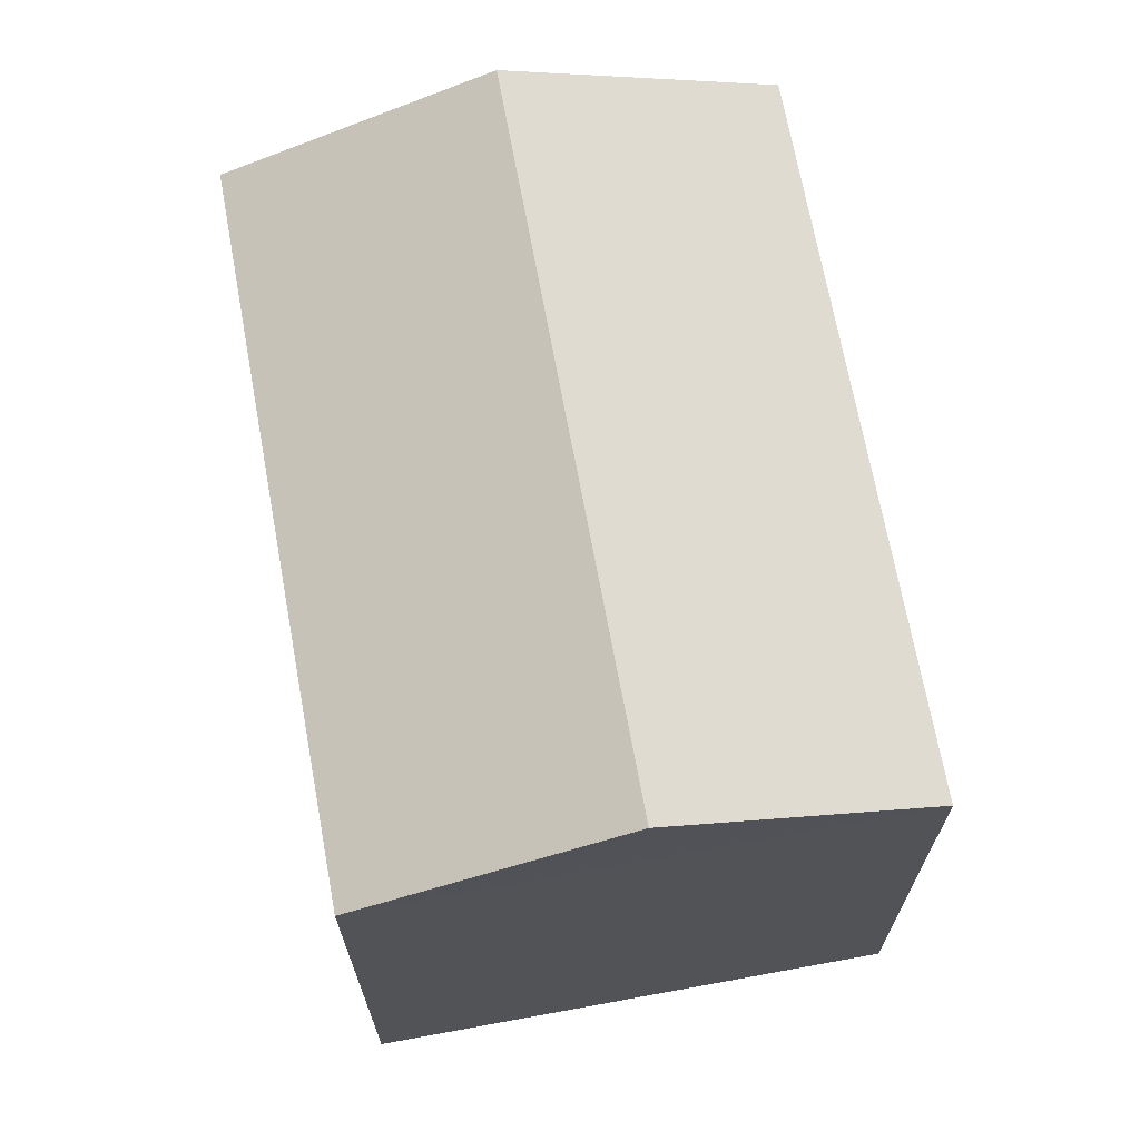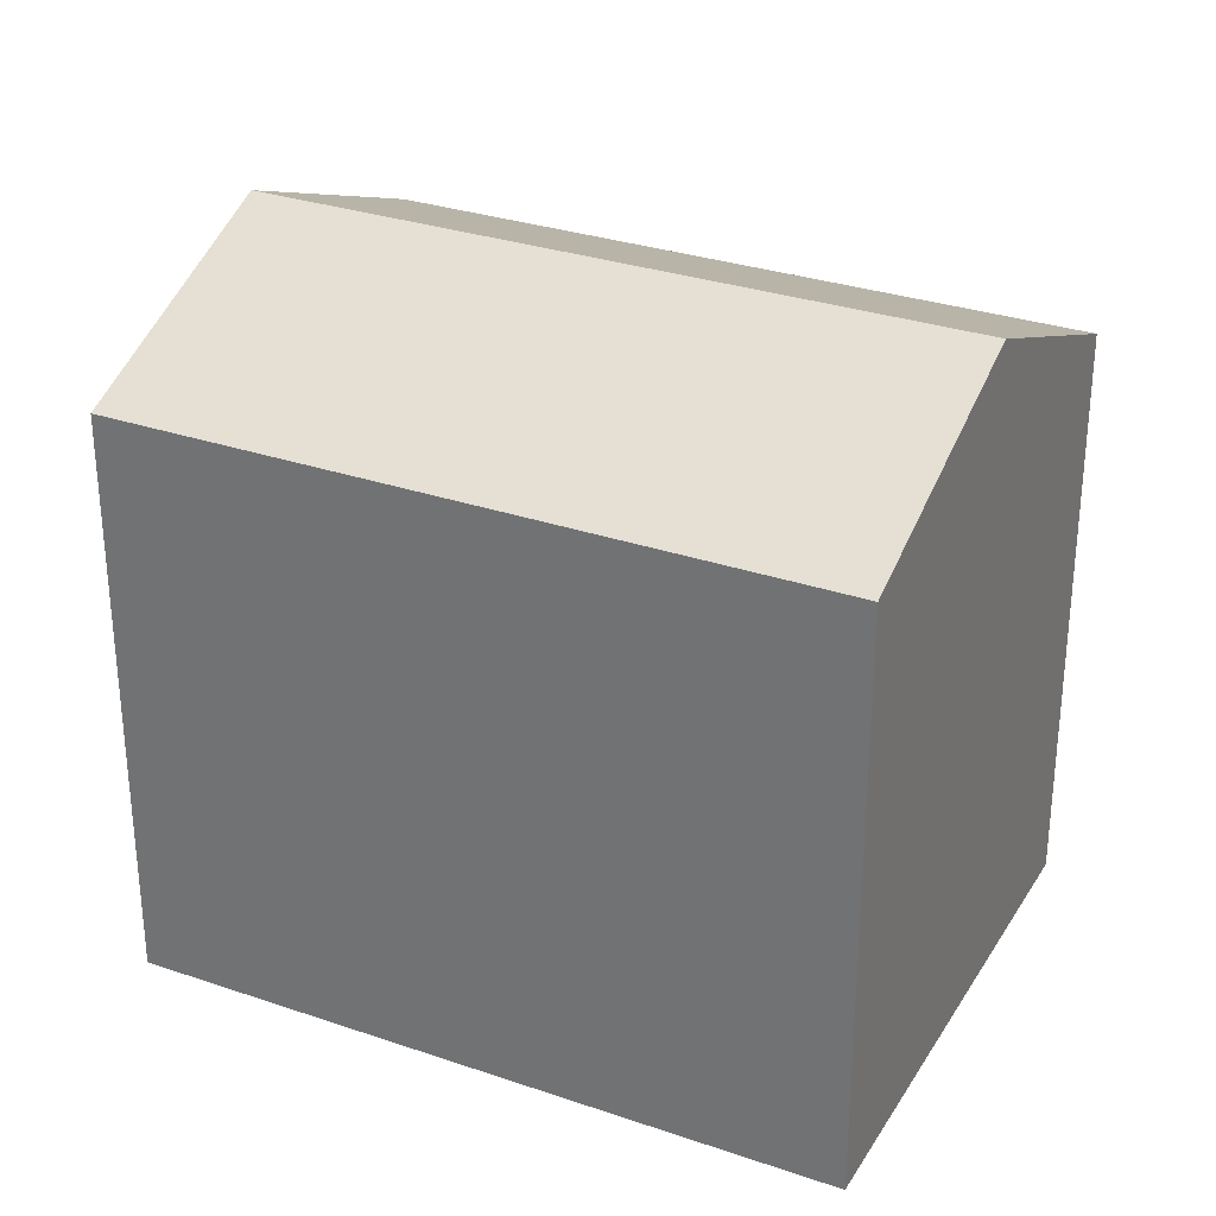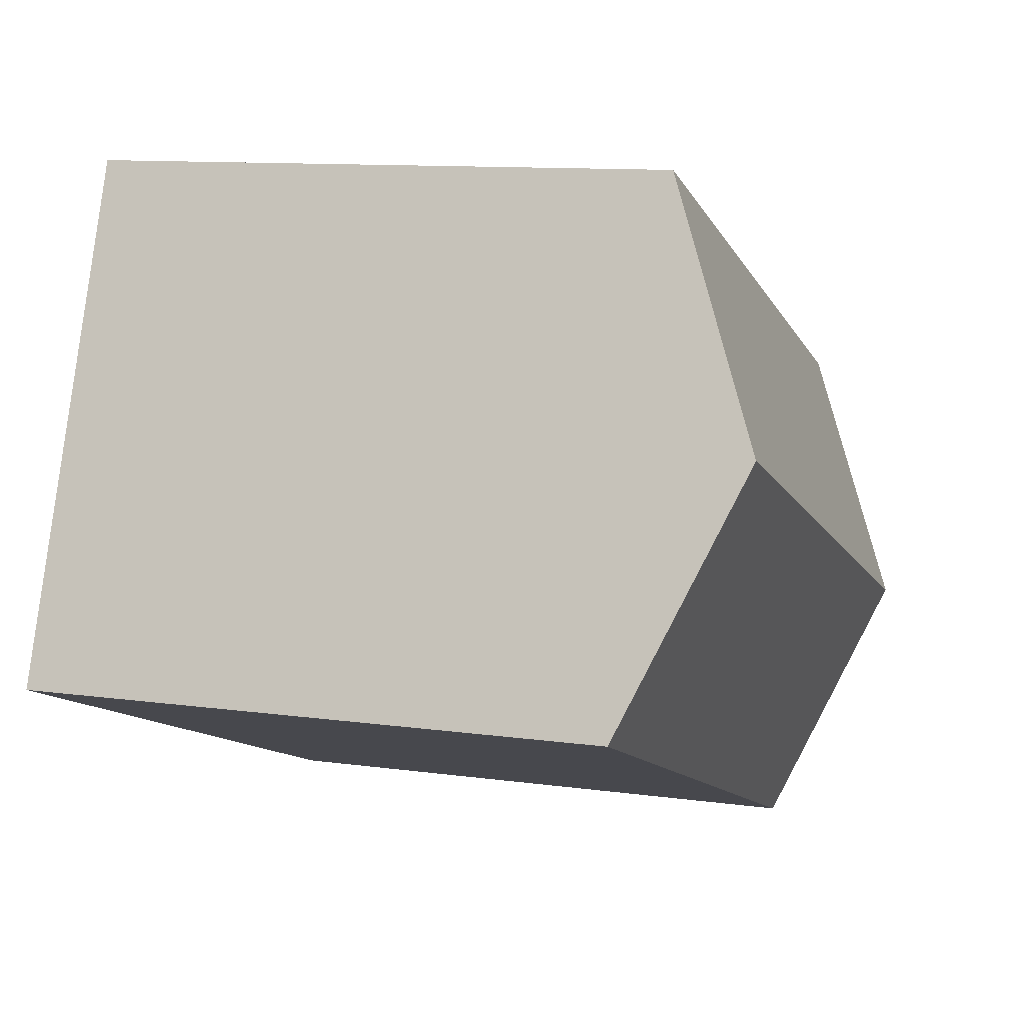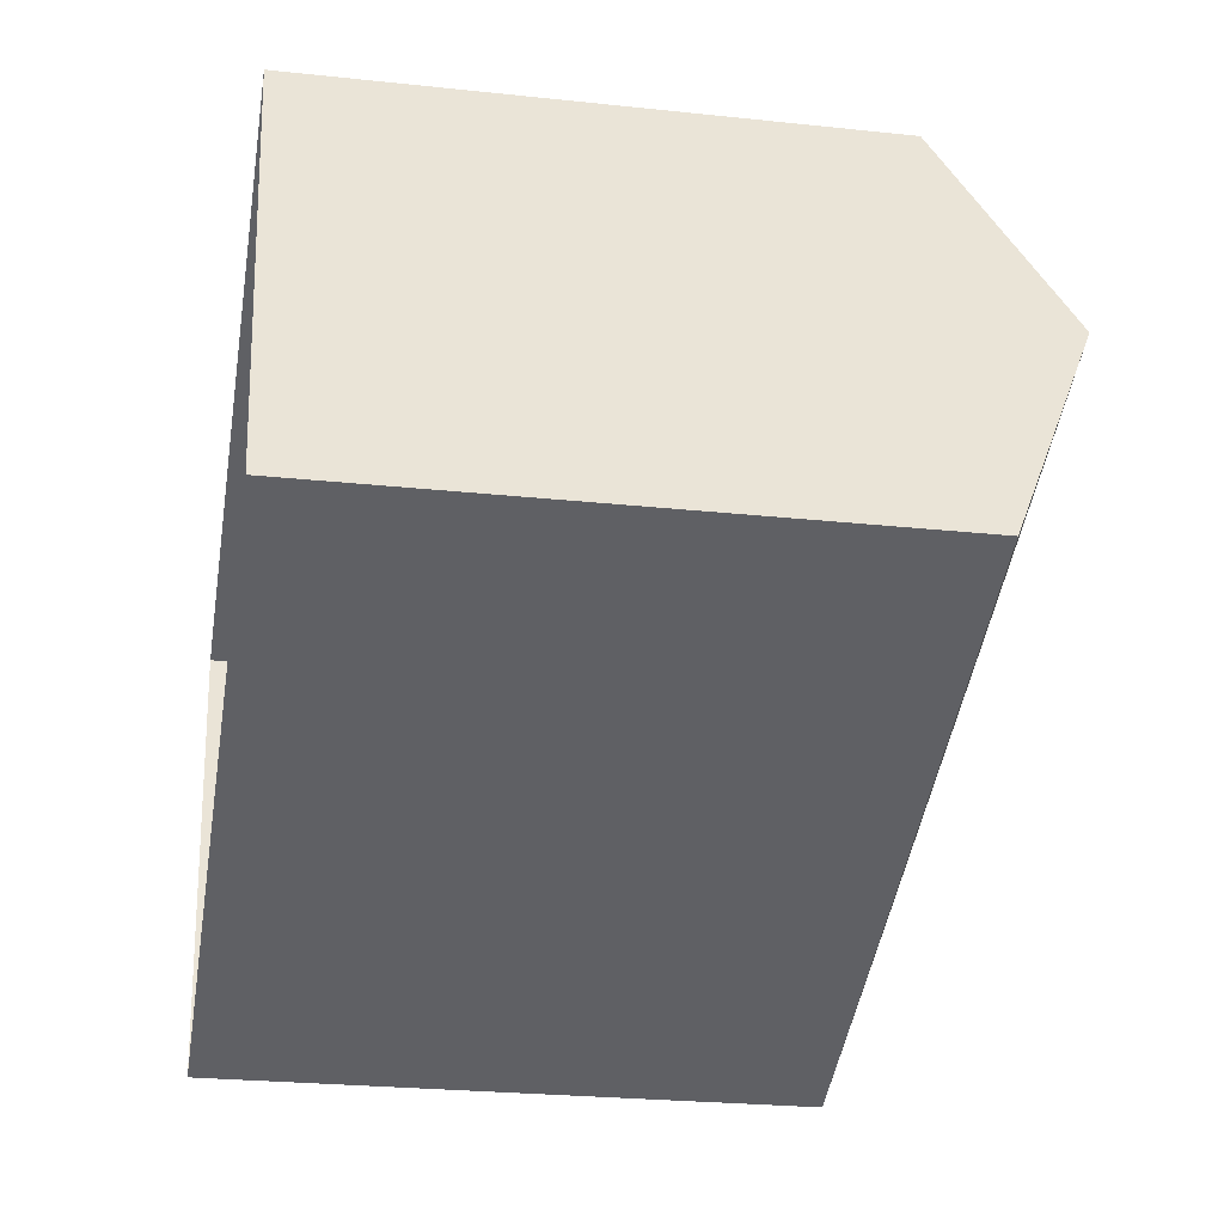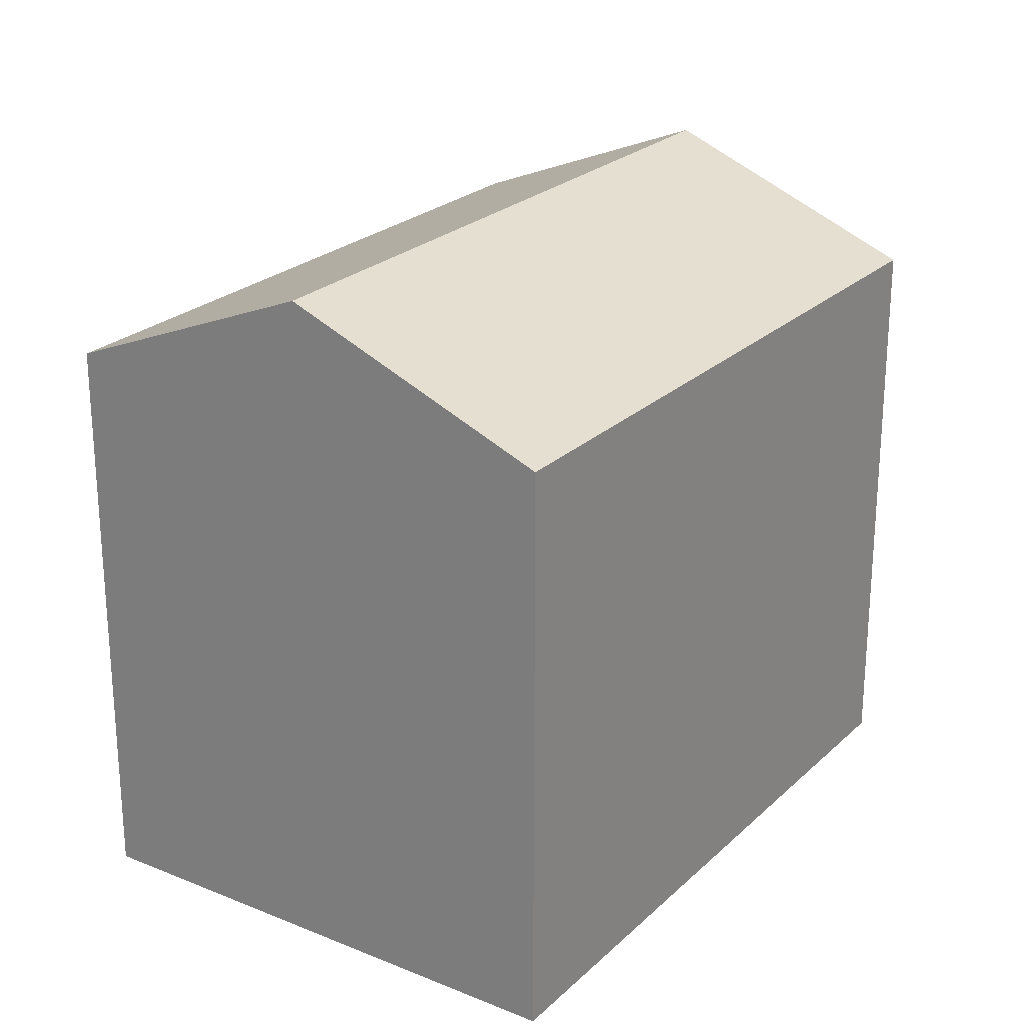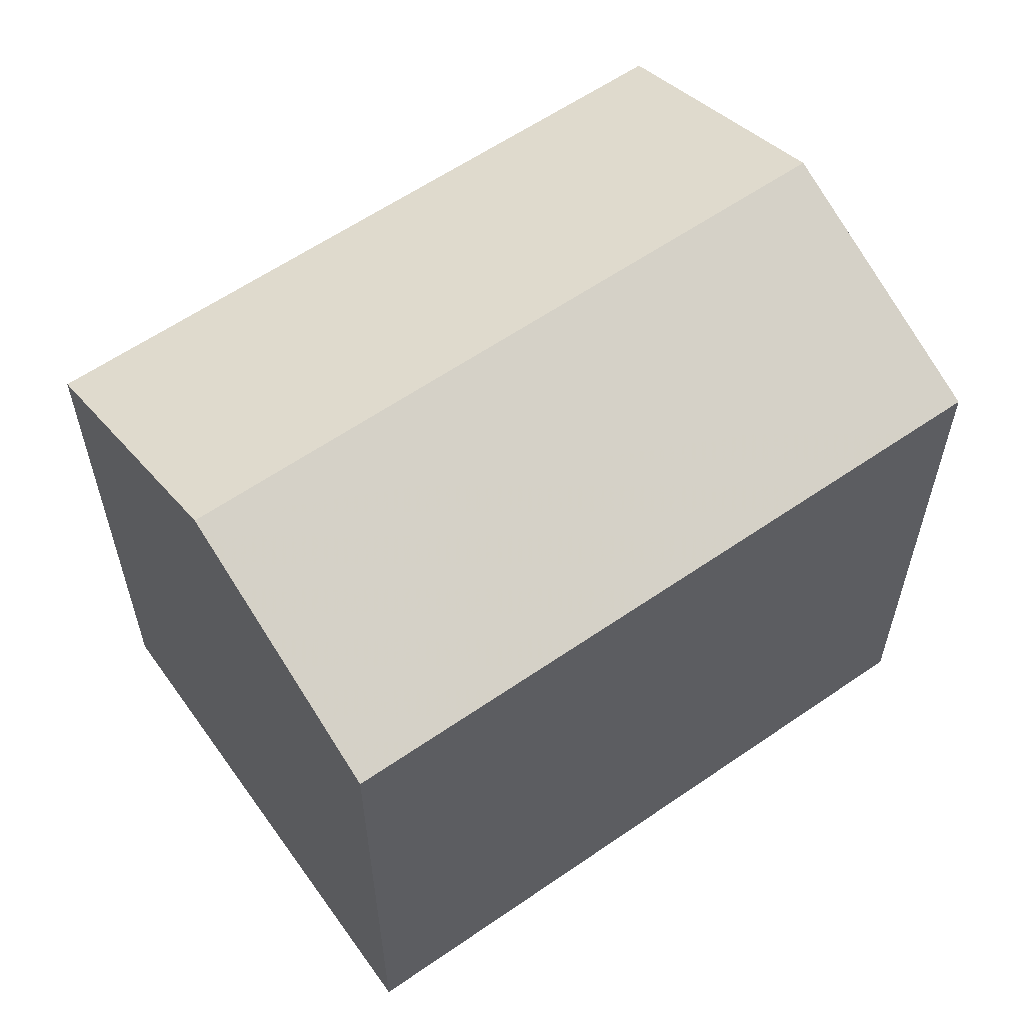
<metadata>
{"format":"obj","ext":"obj","renderer":"f3d","projection":"perspective","resolution":1024,"background":"white","views":[{"elev":69.4,"azim":58.2,"up":"+Z"},{"elev":30.4,"azim":4.9,"up":"+Z"},{"elev":11.0,"azim":-70.9,"up":"+Y"},{"elev":-25.2,"azim":-99.8,"up":"+Y"},{"elev":24.2,"azim":102.6,"up":"+Z"},{"elev":60.0,"azim":-56.7,"up":"+Z"}]}
</metadata>
<code>
v 1.278e+04 -1.494e+04 20.96
v 1.277e+04 -1.494e+04 20.96
v 1.277e+04 -1.494e+04 20.96
v 1.278e+04 -1.495e+04 20.96
v 1.278e+04 -1.495e+04 27.48
v 1.277e+04 -1.494e+04 28.67
v 1.277e+04 -1.494e+04 27.48
v 1.278e+04 -1.494e+04 28.67
v 1.277e+04 -1.494e+04 27.48
v 1.278e+04 -1.494e+04 27.48
f 1 2 3
f 1 4 2
f 5 6 7
f 8 6 5
f 6 8 9
f 9 8 10
f 8 5 10
f 6 9 7
f 9 1 3
f 9 10 1
f 5 4 1
f 10 5 1
f 7 2 4
f 5 7 4
f 7 3 2
f 7 9 3

</code>
